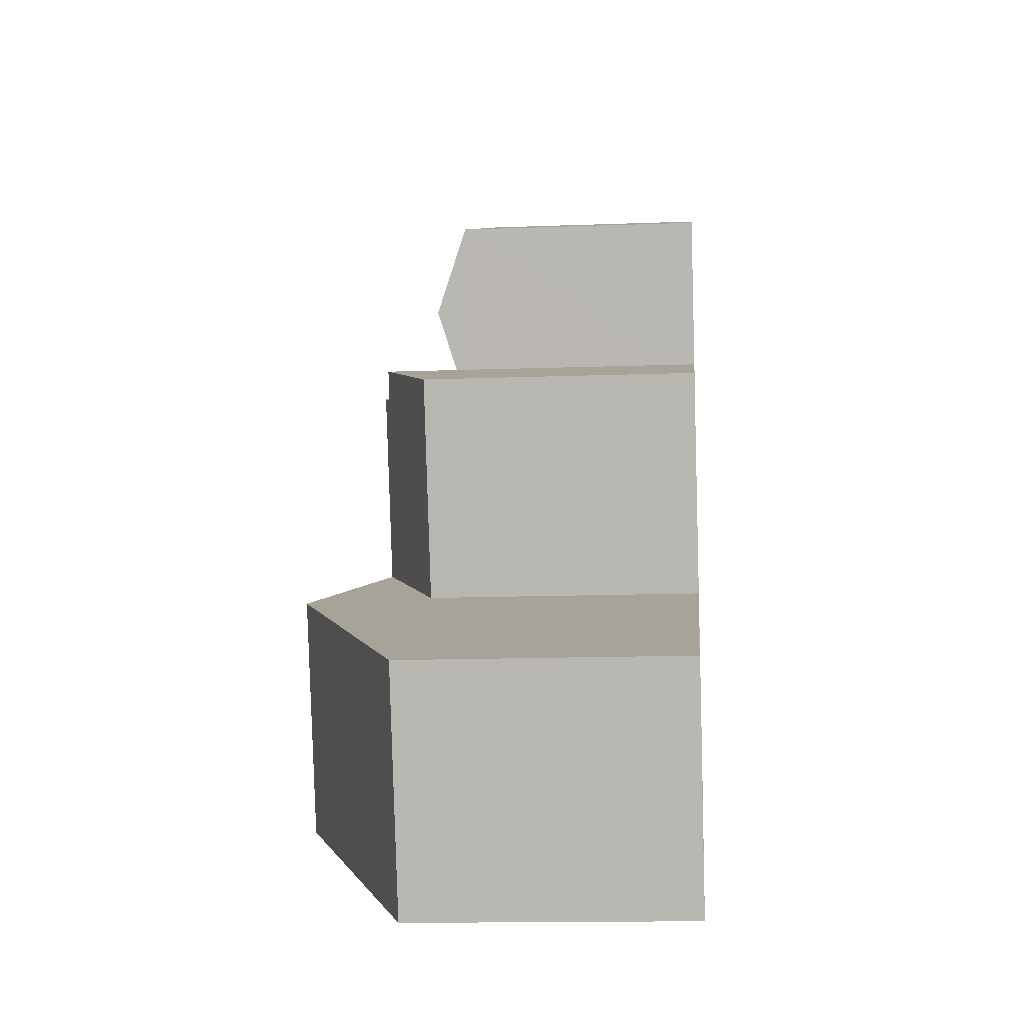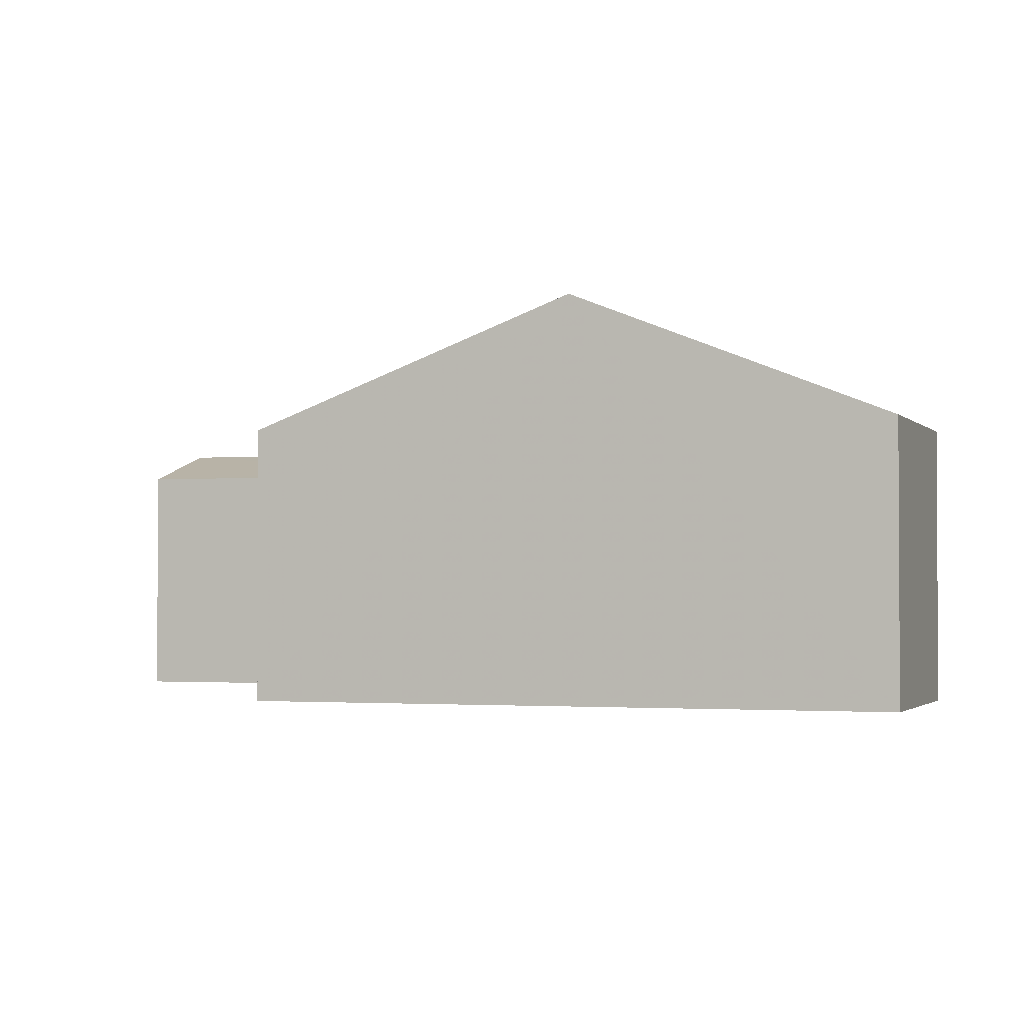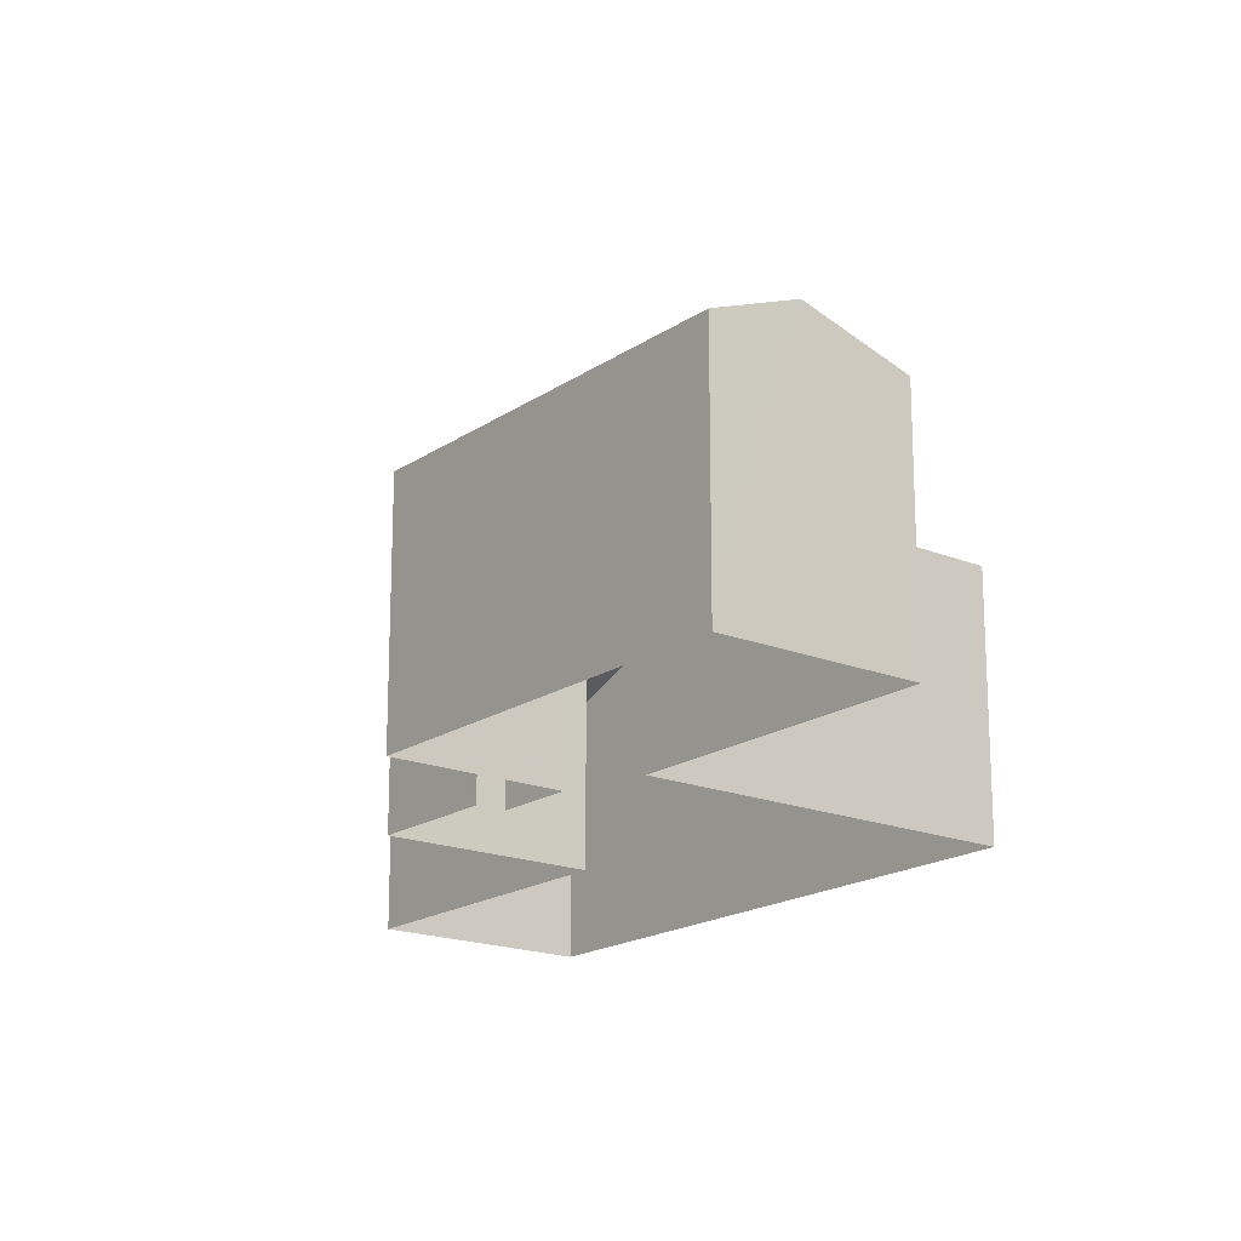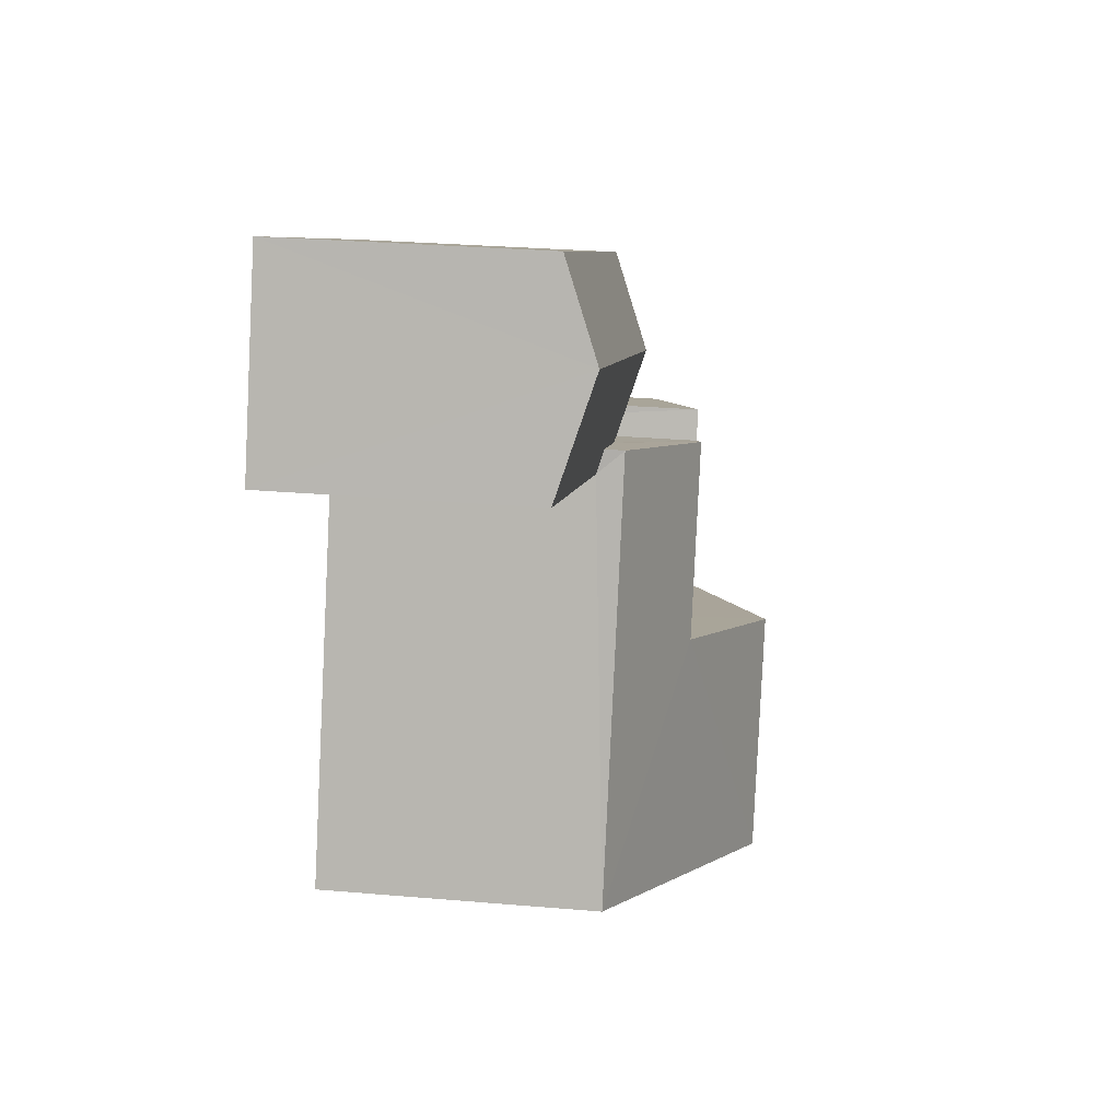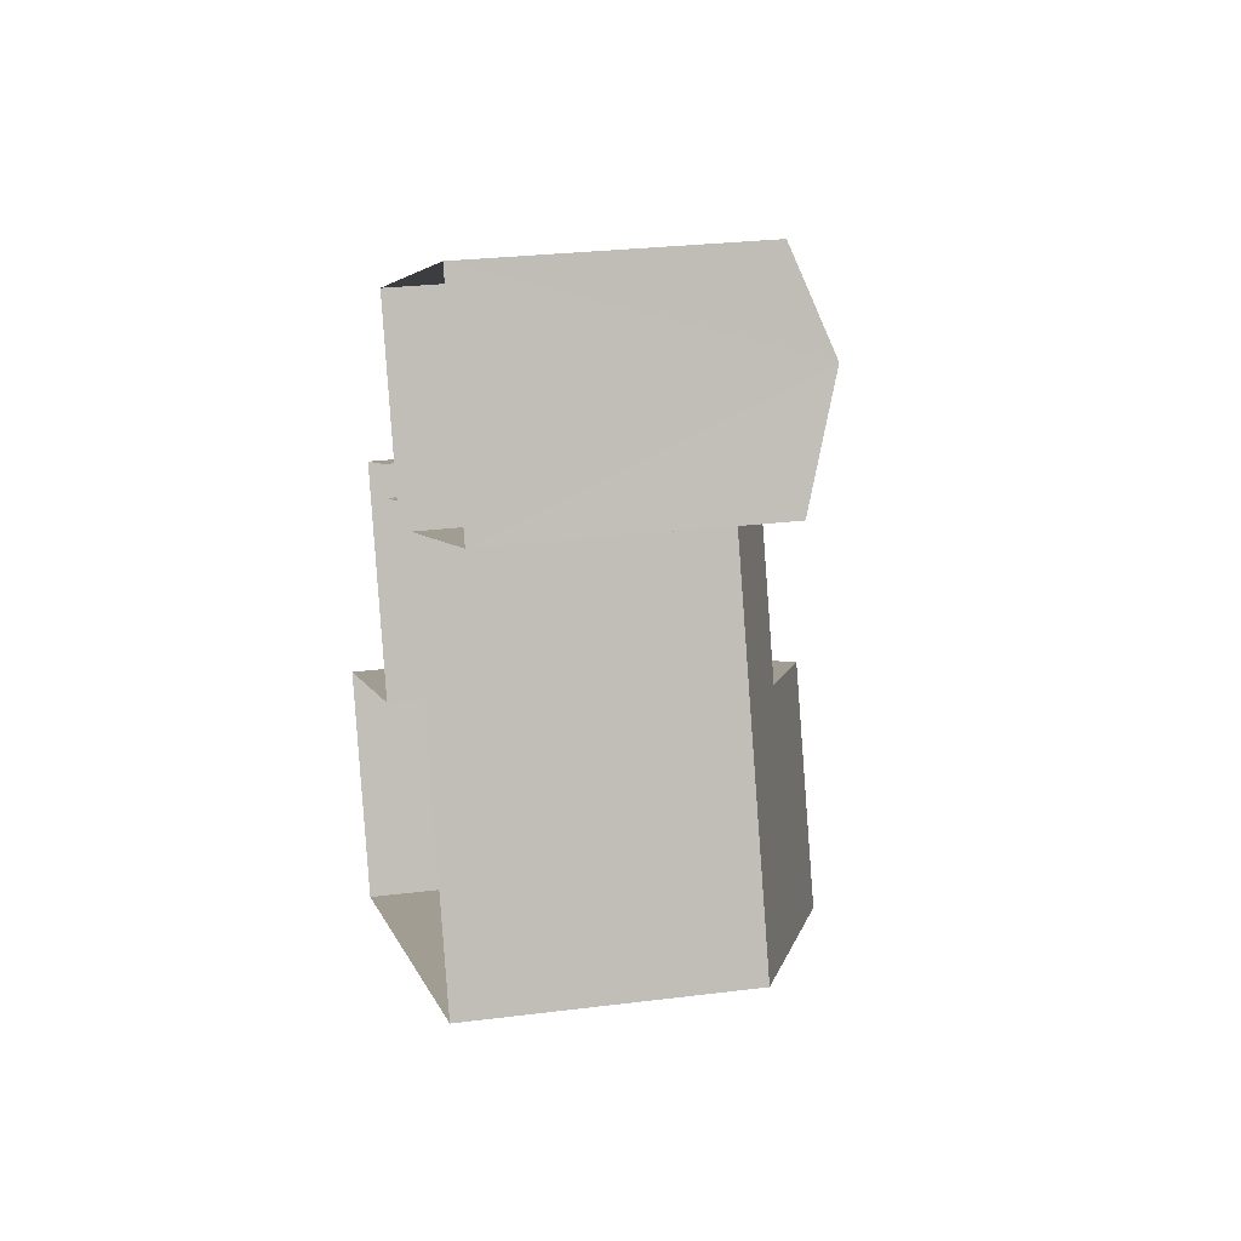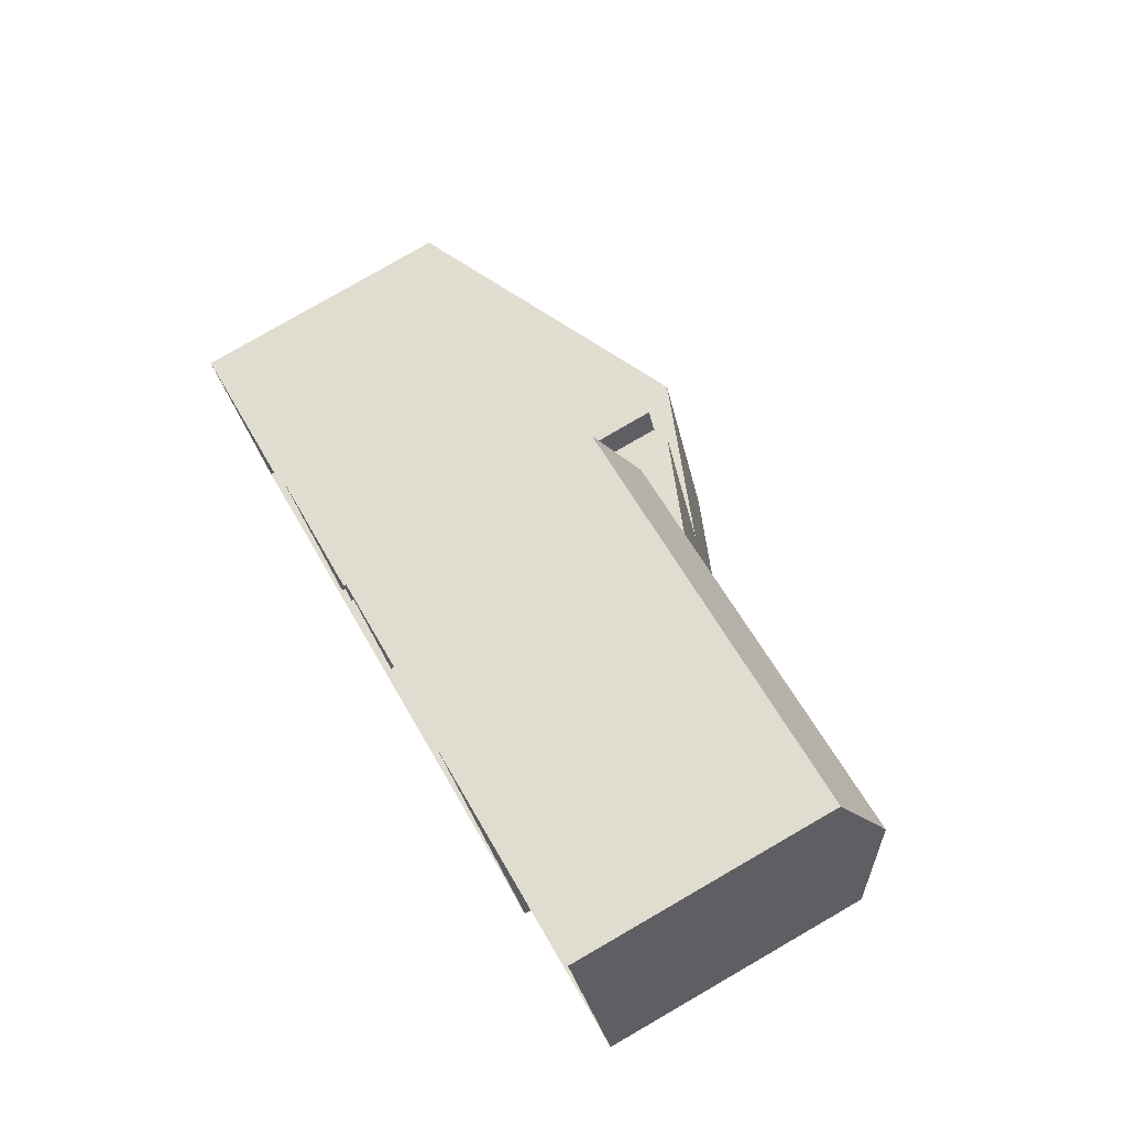
<metadata>
{"format":"obj","ext":"obj","renderer":"f3d","projection":"perspective","resolution":1024,"background":"white","views":[{"elev":-14.1,"azim":94.7,"up":"+Y"},{"elev":-2.0,"azim":-2.2,"up":"+Z"},{"elev":-18.3,"azim":-149.2,"up":"+Z"},{"elev":28.1,"azim":-82.5,"up":"+Y"},{"elev":25.6,"azim":-101.6,"up":"+Y"},{"elev":79.4,"azim":-120.0,"up":"+Y"}]}
</metadata>
<code>
v -3.158e+05 4.021e+04 3.965
v -3.159e+05 4.021e+04 3.972
v -3.158e+05 4.021e+04 3.969
v -3.158e+05 4.021e+04 3.965
v -3.159e+05 4.022e+04 3.973
v -3.159e+05 4.022e+04 3.977
v -3.159e+05 4.023e+04 3.977
v -3.158e+05 4.022e+04 3.972
v -3.158e+05 4.022e+04 3.971
v -3.158e+05 4.022e+04 3.969
v -3.158e+05 4.022e+04 3.971
v -3.158e+05 4.022e+04 3.972
v -3.158e+05 4.022e+04 11.83
v -3.158e+05 4.021e+04 11.83
v -3.158e+05 4.022e+04 11.7
v -3.158e+05 4.022e+04 11.7
v -3.158e+05 4.022e+04 10.43
v -3.158e+05 4.021e+04 10.43
v -3.158e+05 4.021e+04 13.38
v -3.159e+05 4.021e+04 10.44
v -3.159e+05 4.022e+04 10.44
v -3.158e+05 4.021e+04 13.38
v -3.158e+05 4.022e+04 9.825
v -3.159e+05 4.023e+04 9.83
v -3.159e+05 4.023e+04 10.61
v -3.158e+05 4.022e+04 10.61
v -3.158e+05 4.021e+04 10.43
v -3.158e+05 4.021e+04 10.43
v -3.159e+05 4.022e+04 9.83
v -3.159e+05 4.022e+04 9.987
v -3.159e+05 4.022e+04 9.826
v -3.158e+05 4.022e+04 9.986
f 1 2 3
f 1 3 4
f 5 6 7
f 2 5 3
f 8 5 7
f 3 9 10
f 10 9 11
f 12 5 8
f 9 3 12
f 3 5 12
f 13 14 15
f 16 15 17
f 17 15 18
f 15 14 18
f 19 14 20
f 20 14 21
f 19 22 14
f 21 14 13
f 23 24 25
f 26 23 25
f 27 28 22
f 19 27 22
f 29 30 25
f 25 30 26
f 29 31 30
f 26 30 32
f 3 10 17
f 18 3 17
f 16 11 9
f 15 16 9
f 32 12 23
f 32 23 26
f 12 8 23
f 15 9 32
f 15 32 13
f 9 12 32
f 13 32 21
f 21 32 30
f 4 18 28
f 28 18 22
f 3 18 4
f 22 18 14
f 5 29 6
f 5 31 29
f 20 2 19
f 2 1 19
f 1 27 19
f 21 30 31
f 21 31 20
f 31 2 20
f 31 5 2
f 11 17 10
f 11 16 17
f 24 7 25
f 7 6 25
f 6 29 25
f 24 8 7
f 24 23 8
f 28 1 4
f 28 27 1

</code>
